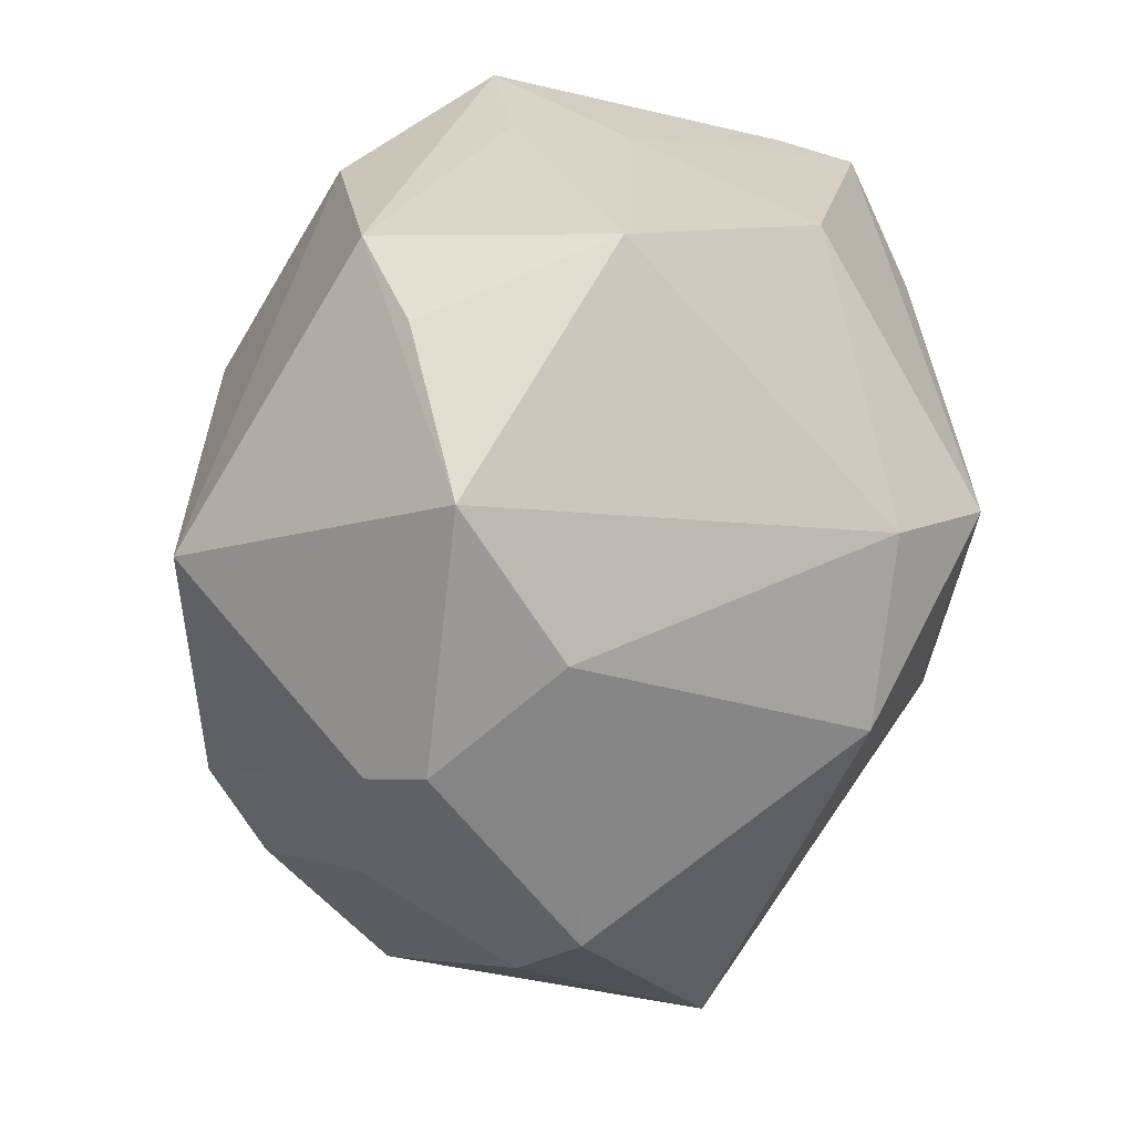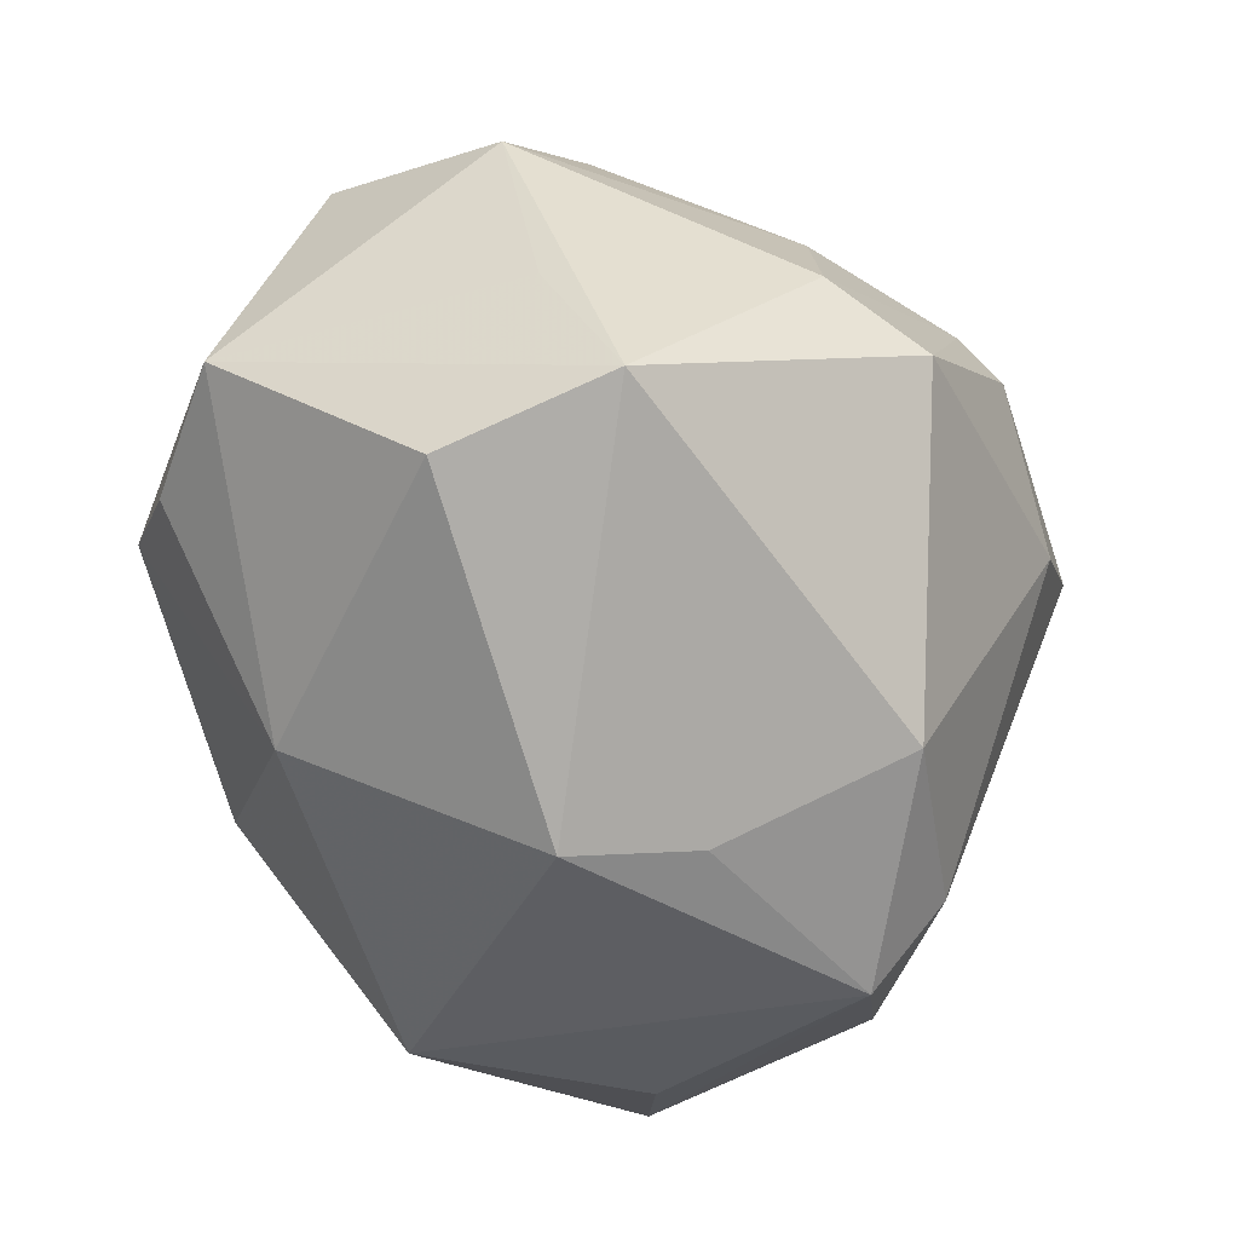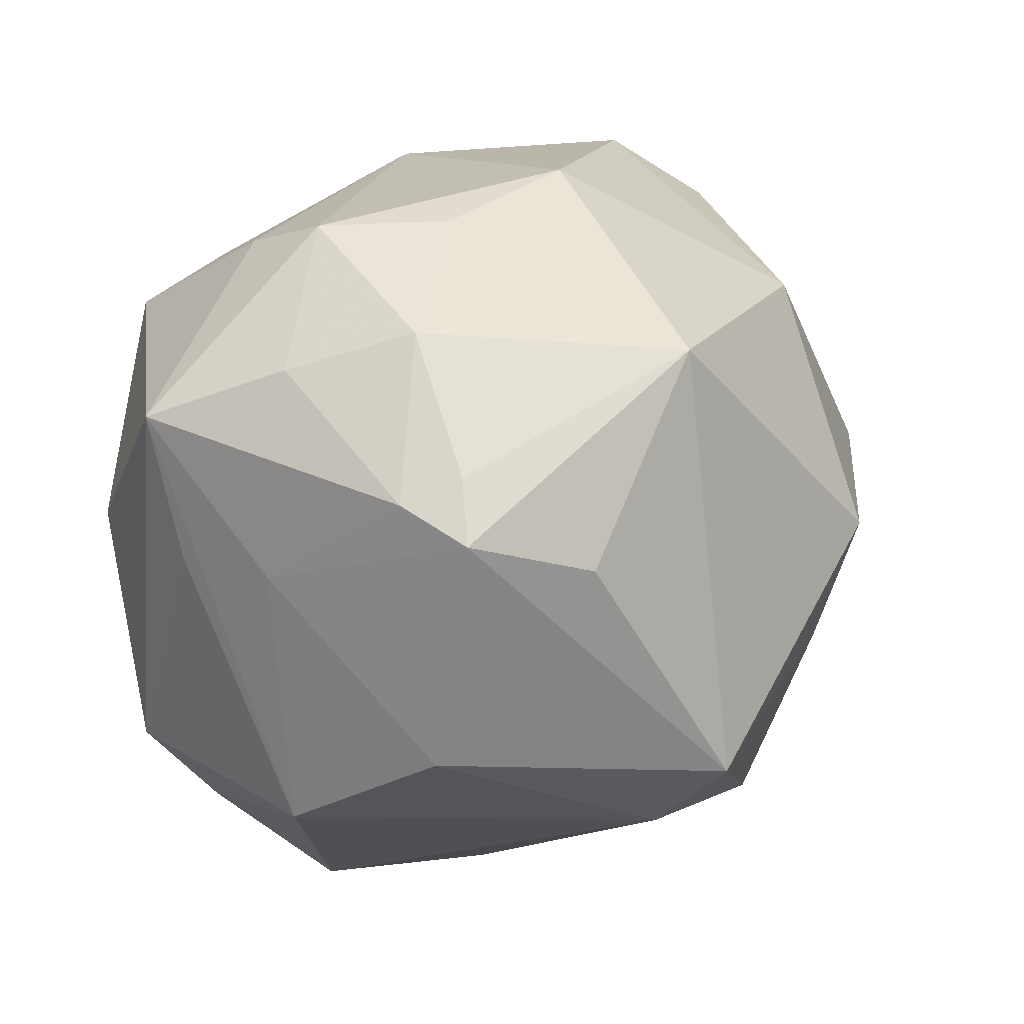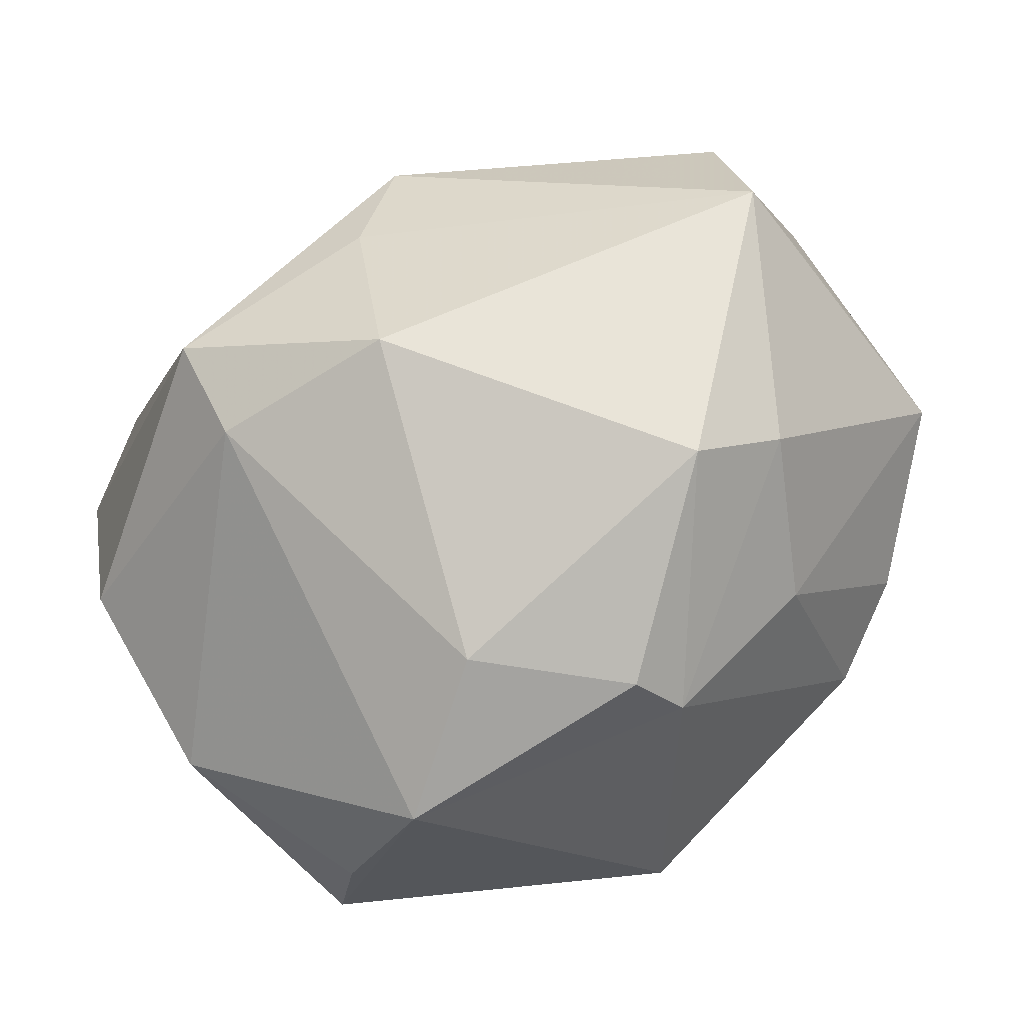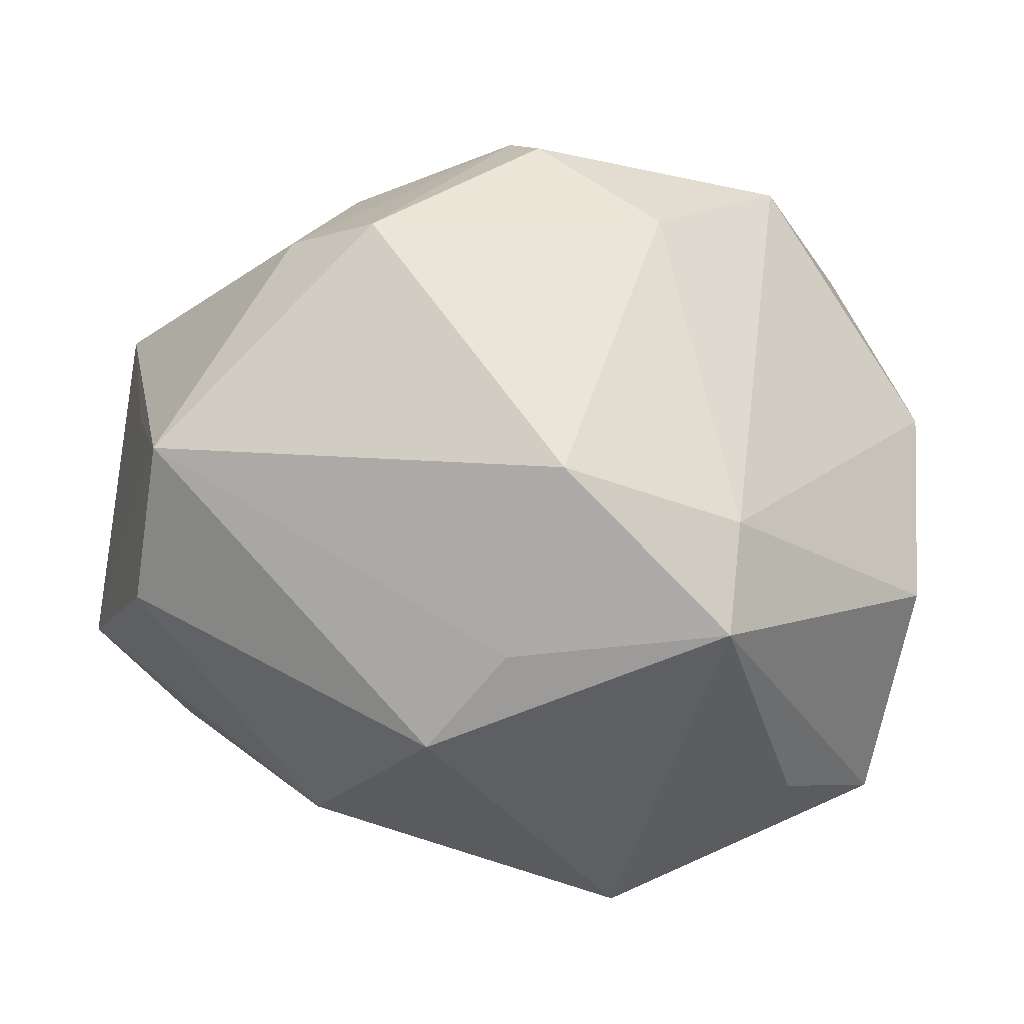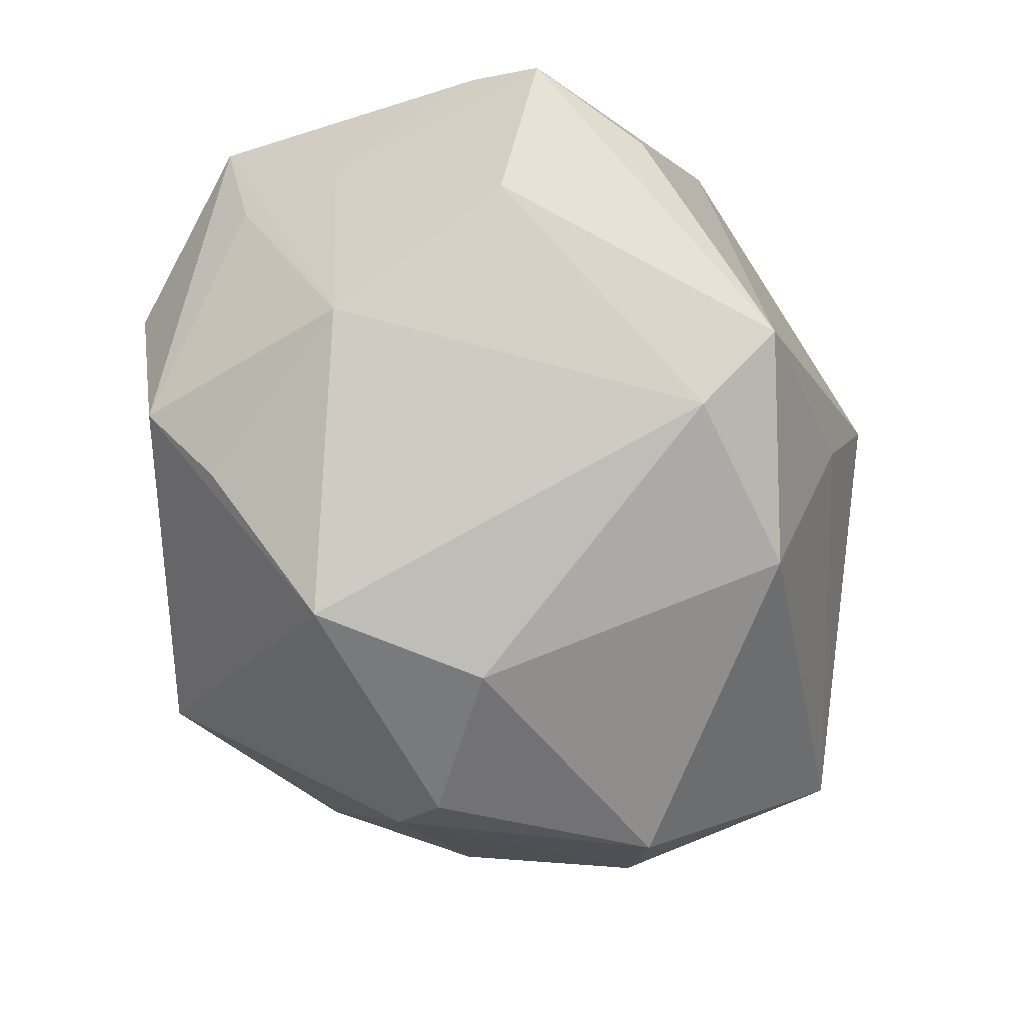
<metadata>
{"format":"obj","ext":"obj","renderer":"f3d","projection":"perspective","resolution":1024,"background":"white","views":[{"elev":-69.7,"azim":81.4,"up":"+Y"},{"elev":-50.2,"azim":-72.6,"up":"+Z"},{"elev":16.1,"azim":122.2,"up":"+Y"},{"elev":-73.8,"azim":-149.3,"up":"+Y"},{"elev":-53.3,"azim":-14.6,"up":"+Z"},{"elev":-59.5,"azim":114.2,"up":"+Y"}]}
</metadata>
<code>
v 0.02597 0.03391 0.01506
v 0.04243 -0.01464 -0.01942
v 0.01723 -0.01949 -0.03986
v -0.02448 0.04041 -0.001182
v 0.03666 0.003568 0.0286
v -0.01231 0.03301 0.02741
v 0.04111 0.02417 -0.0003197
v -0.01008 0.001752 -0.04195
v 0.01645 -0.02746 -0.03083
v 0.04417 0.002842 0.01146
v 0.0462 0.01845 0.01417
v -0.03366 0.03336 -0.008106
v 0.0411 -0.02517 2.565e-05
v -0.03427 -0.03082 -0.0007952
v -0.04907 -0.004769 0.01214
v -0.01162 -0.03948 0.01709
v 0.04092 0.01582 -0.02185
v -0.04652 0.02362 -0.007616
v 0.01208 0.008158 0.03856
v -0.003409 -0.0301 -0.03147
v -0.04302 0.002822 -0.02544
v -0.01311 0.006454 0.04002
v 0.02321 0.02472 0.03331
v 0.02793 0.03671 0.0049
v 0.00433 -0.04346 -0.0002661
v 0.04478 0.002925 -0.000129
v -0.04425 0.01449 0.01979
v -0.01759 0.02636 -0.02798
v -0.02716 -0.02815 0.01612
v -0.02606 -0.01149 0.03383
v -0.0466 -0.007991 -0.00789
v -0.004443 -0.01034 -0.03937
v -0.03582 -0.008995 0.02688
v 0.04424 0.009966 -0.02458
v 0.01837 -0.04324 0.01218
v 0.01986 0.03719 -0.006647
v 0.04477 0.01319 -0.01697
v 0.03109 -0.03013 0.01882
v 0.03504 0.02835 -0.01233
v -0.009212 -0.04296 0.01115
v 0.00236 -0.02449 0.03871
v 0.0045 0.04106 -0.01088
v -0.04083 0.009332 0.02513
v -0.0267 -0.03866 -0.006204
v -0.006298 0.03952 0.0171
v -0.04464 -0.01523 -0.02233
v 0.01757 0.02594 -0.0345
v 0.03647 -0.02196 0.02448
v 0.01951 0.03064 0.02443
v 0.03264 0.005712 -0.03234
f 18 28 21
f 15 18 31
f 20 44 46
f 46 18 21
f 46 31 18
f 15 31 46
f 41 22 30
f 27 18 15
f 50 3 47
f 6 22 23
f 47 28 42
f 14 29 15
f 15 46 14
f 14 46 44
f 41 35 48
f 25 44 20
f 13 35 9
f 35 25 9
f 20 3 9
f 9 25 20
f 44 25 40
f 40 25 35
f 43 22 6
f 6 27 43
f 43 30 22
f 43 27 15
f 47 17 34
f 34 50 47
f 17 37 34
f 3 50 34
f 19 22 41
f 19 23 22
f 4 42 28
f 4 27 6
f 18 27 4
f 13 11 10
f 10 48 13
f 11 48 10
f 38 35 13
f 13 48 38
f 38 48 35
f 11 23 5
f 5 48 11
f 23 19 5
f 41 48 5
f 5 19 41
f 44 40 16
f 16 14 44
f 29 14 16
f 41 30 16
f 16 30 29
f 16 35 41
f 16 40 35
f 8 46 21
f 47 3 8
f 21 28 8
f 8 28 47
f 33 43 15
f 30 43 33
f 15 29 33
f 29 30 33
f 3 34 2
f 13 9 2
f 2 9 3
f 7 24 11
f 11 37 7
f 1 23 11
f 11 24 1
f 47 42 36
f 42 24 36
f 28 18 12
f 12 4 28
f 18 4 12
f 45 24 42
f 42 4 45
f 45 4 6
f 45 1 24
f 6 23 45
f 20 46 32
f 46 8 32
f 32 3 20
f 32 8 3
f 26 34 37
f 26 2 34
f 26 37 11
f 26 11 13
f 13 2 26
f 24 7 39
f 39 36 24
f 39 37 17
f 39 7 37
f 39 17 47
f 47 36 39
f 23 1 49
f 49 45 23
f 1 45 49

</code>
